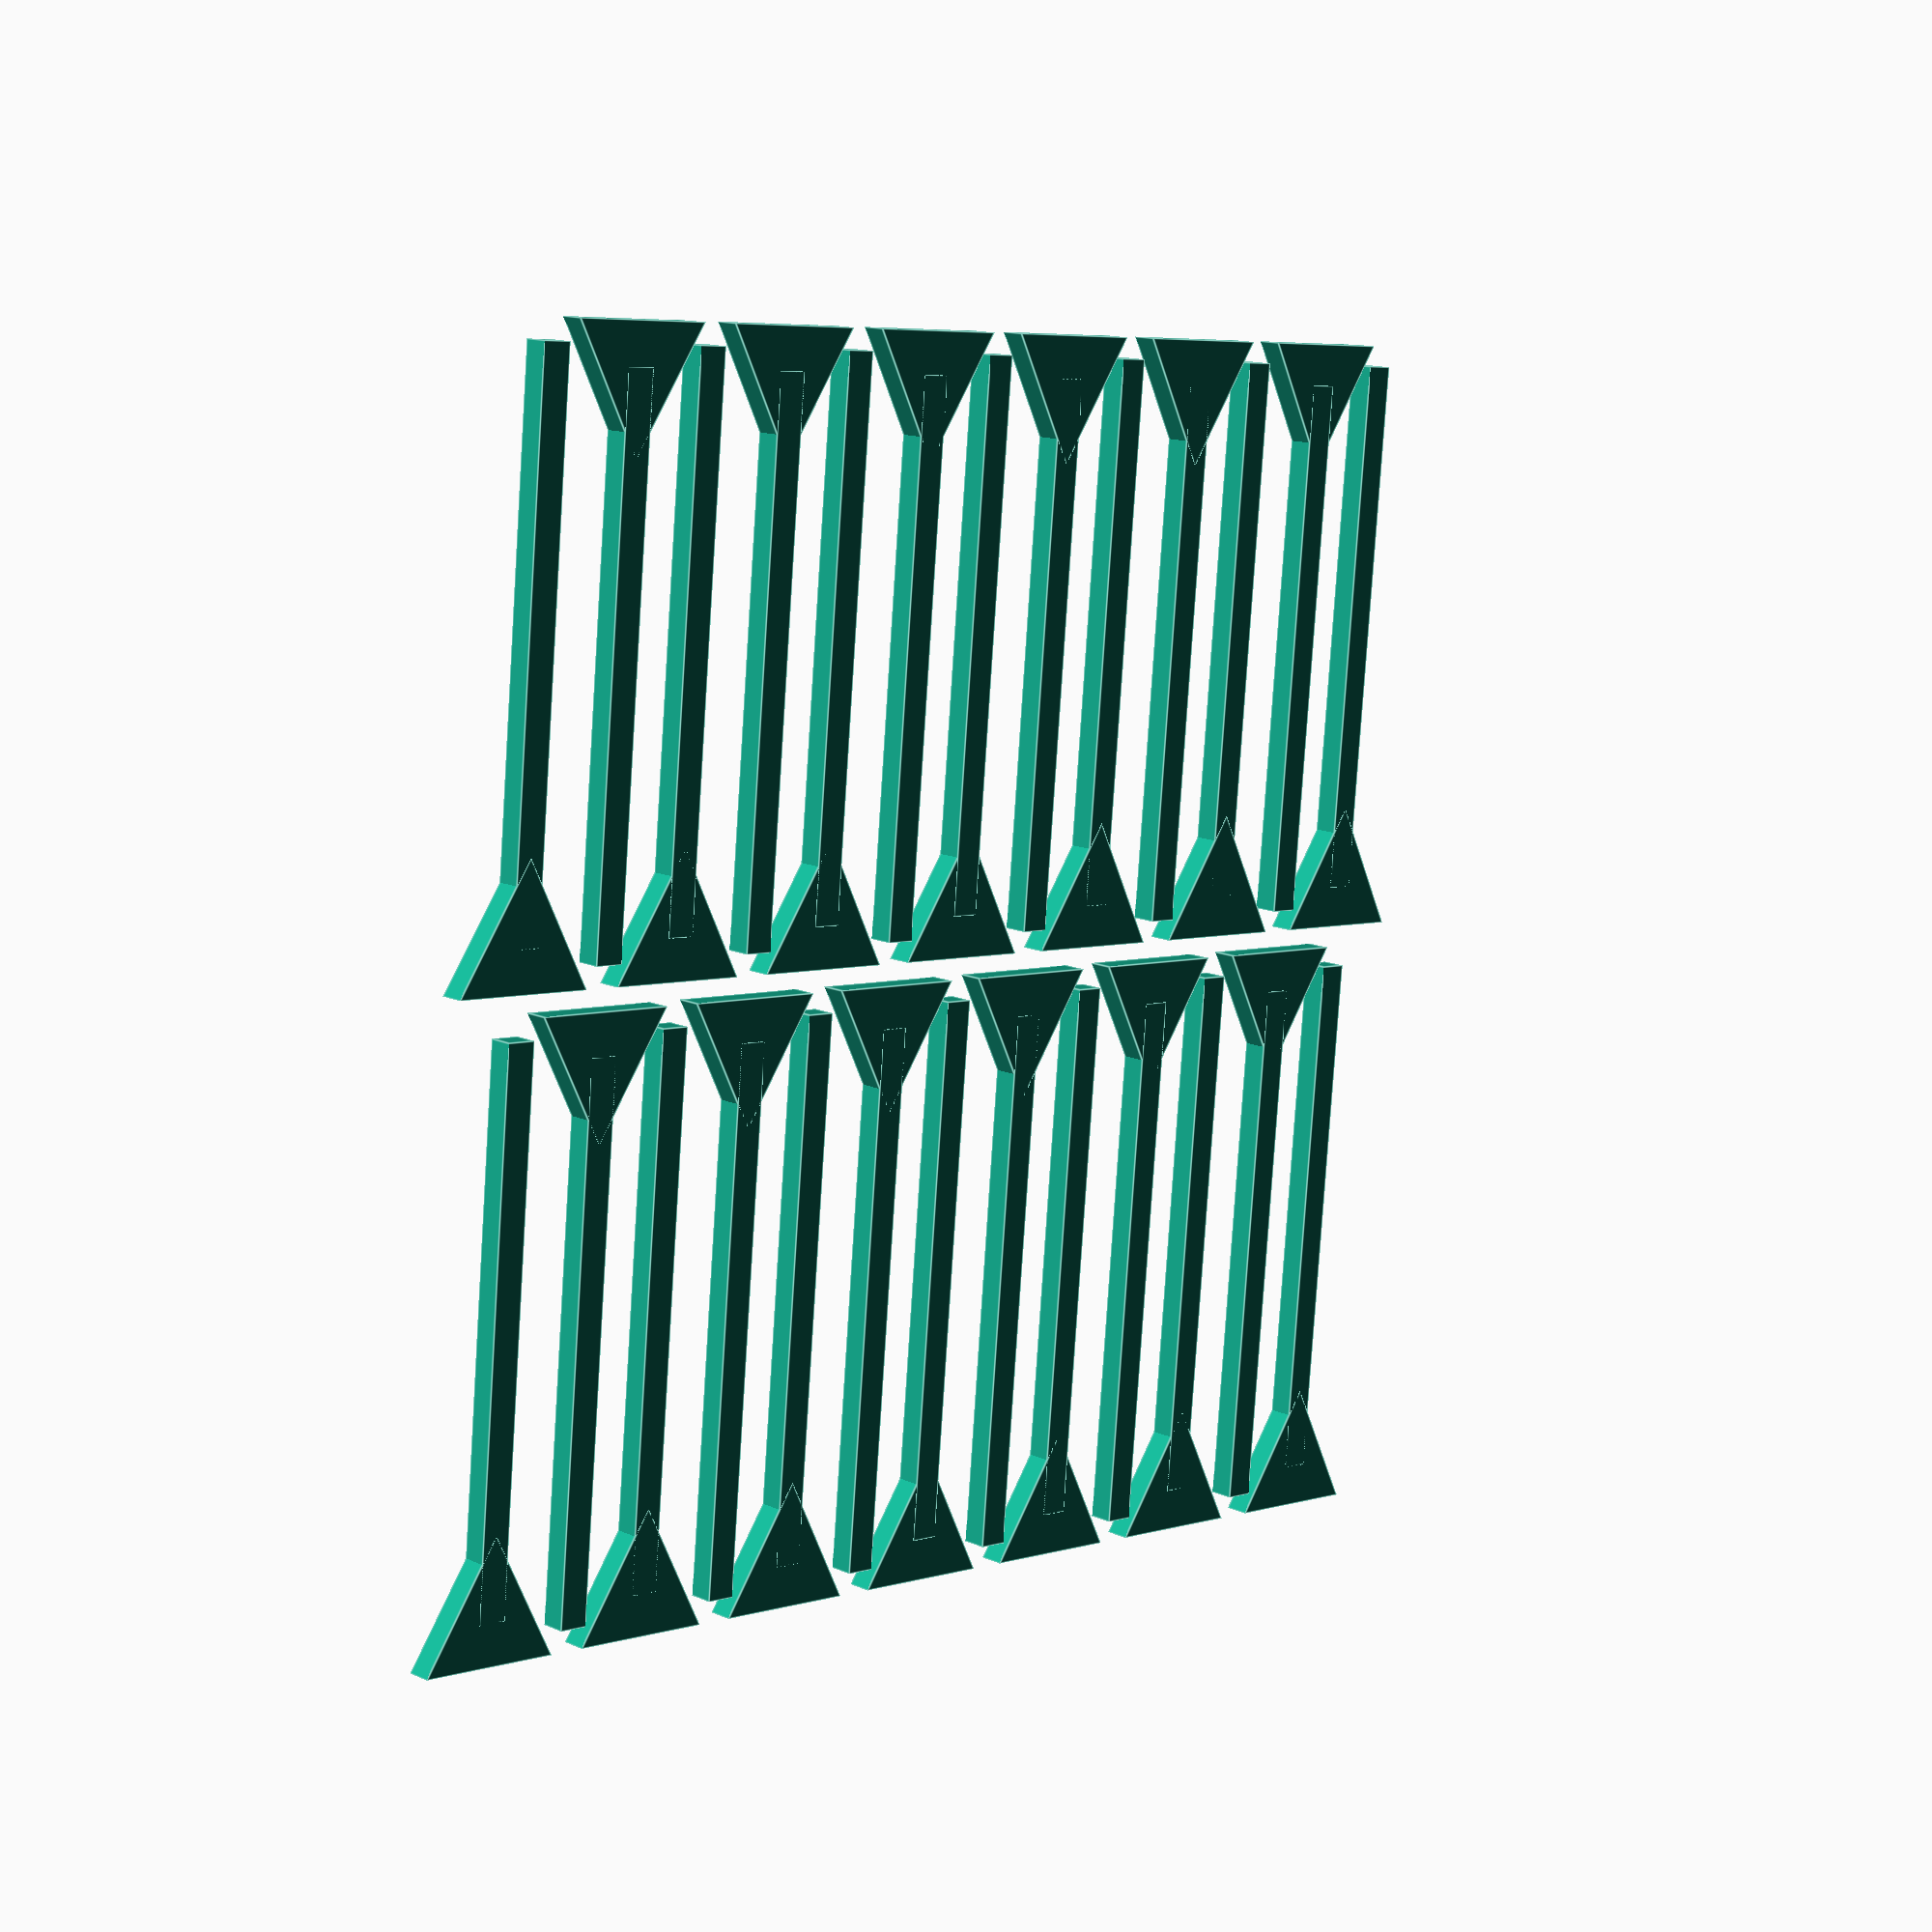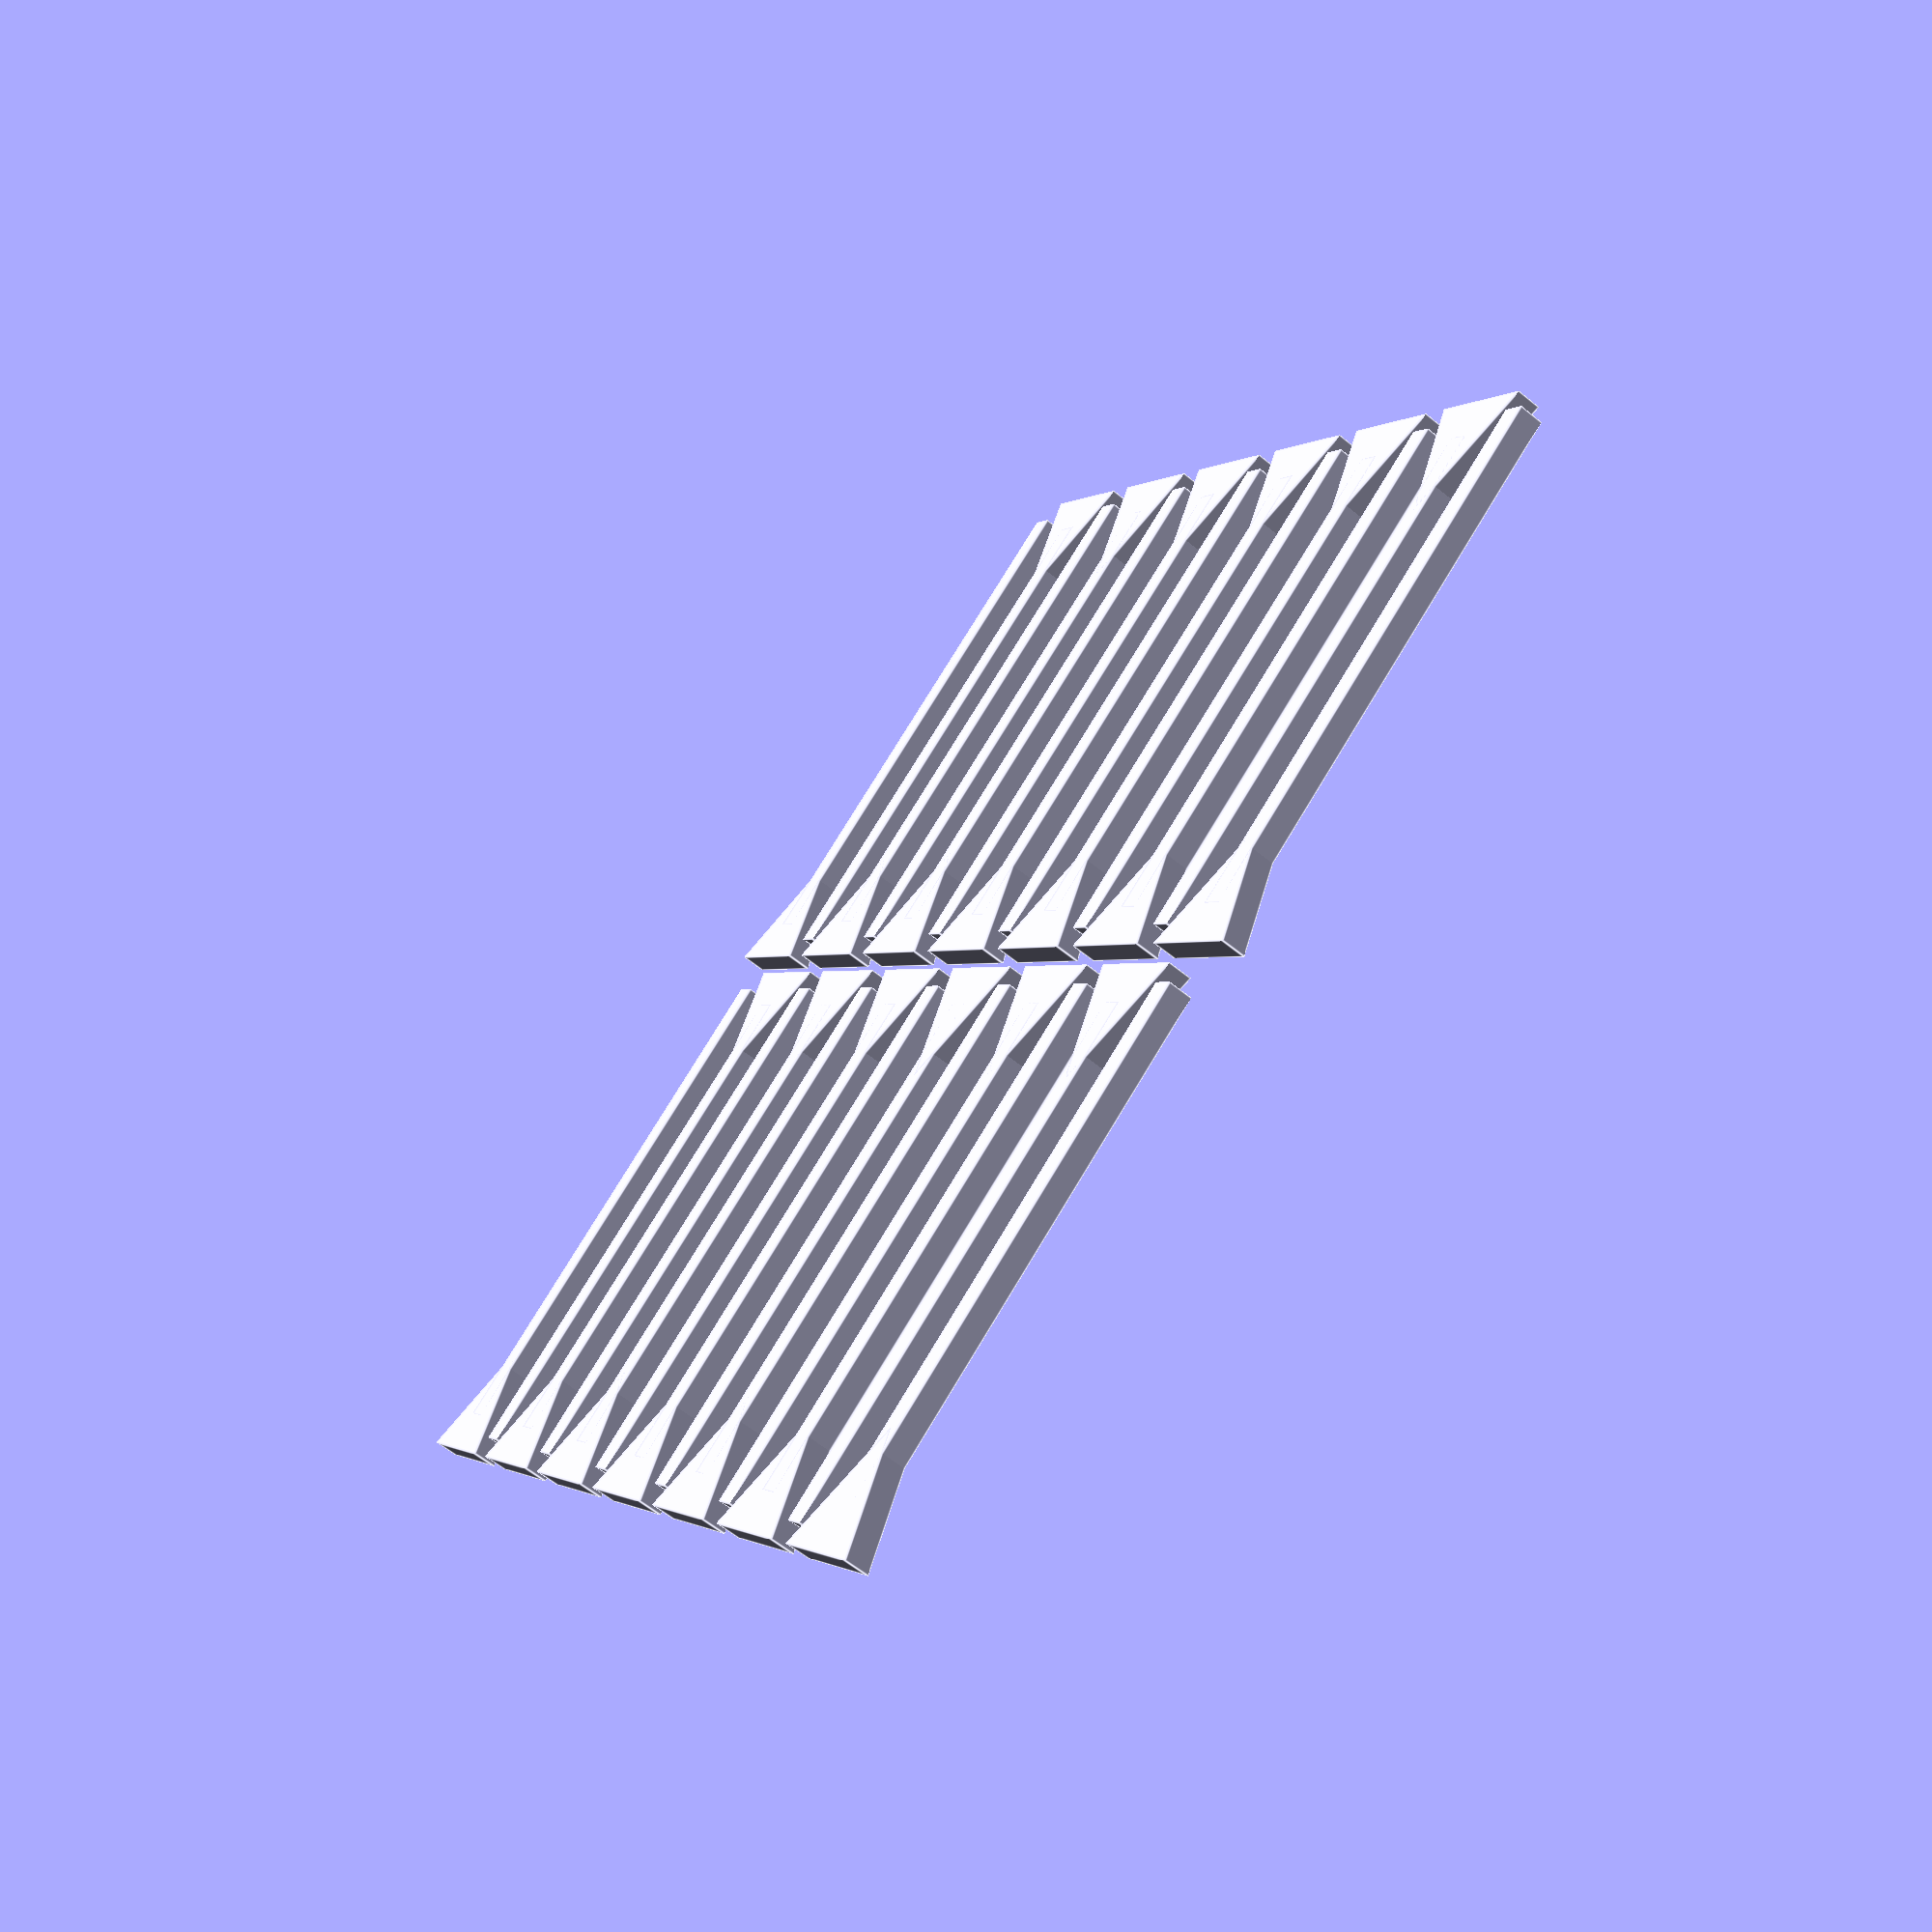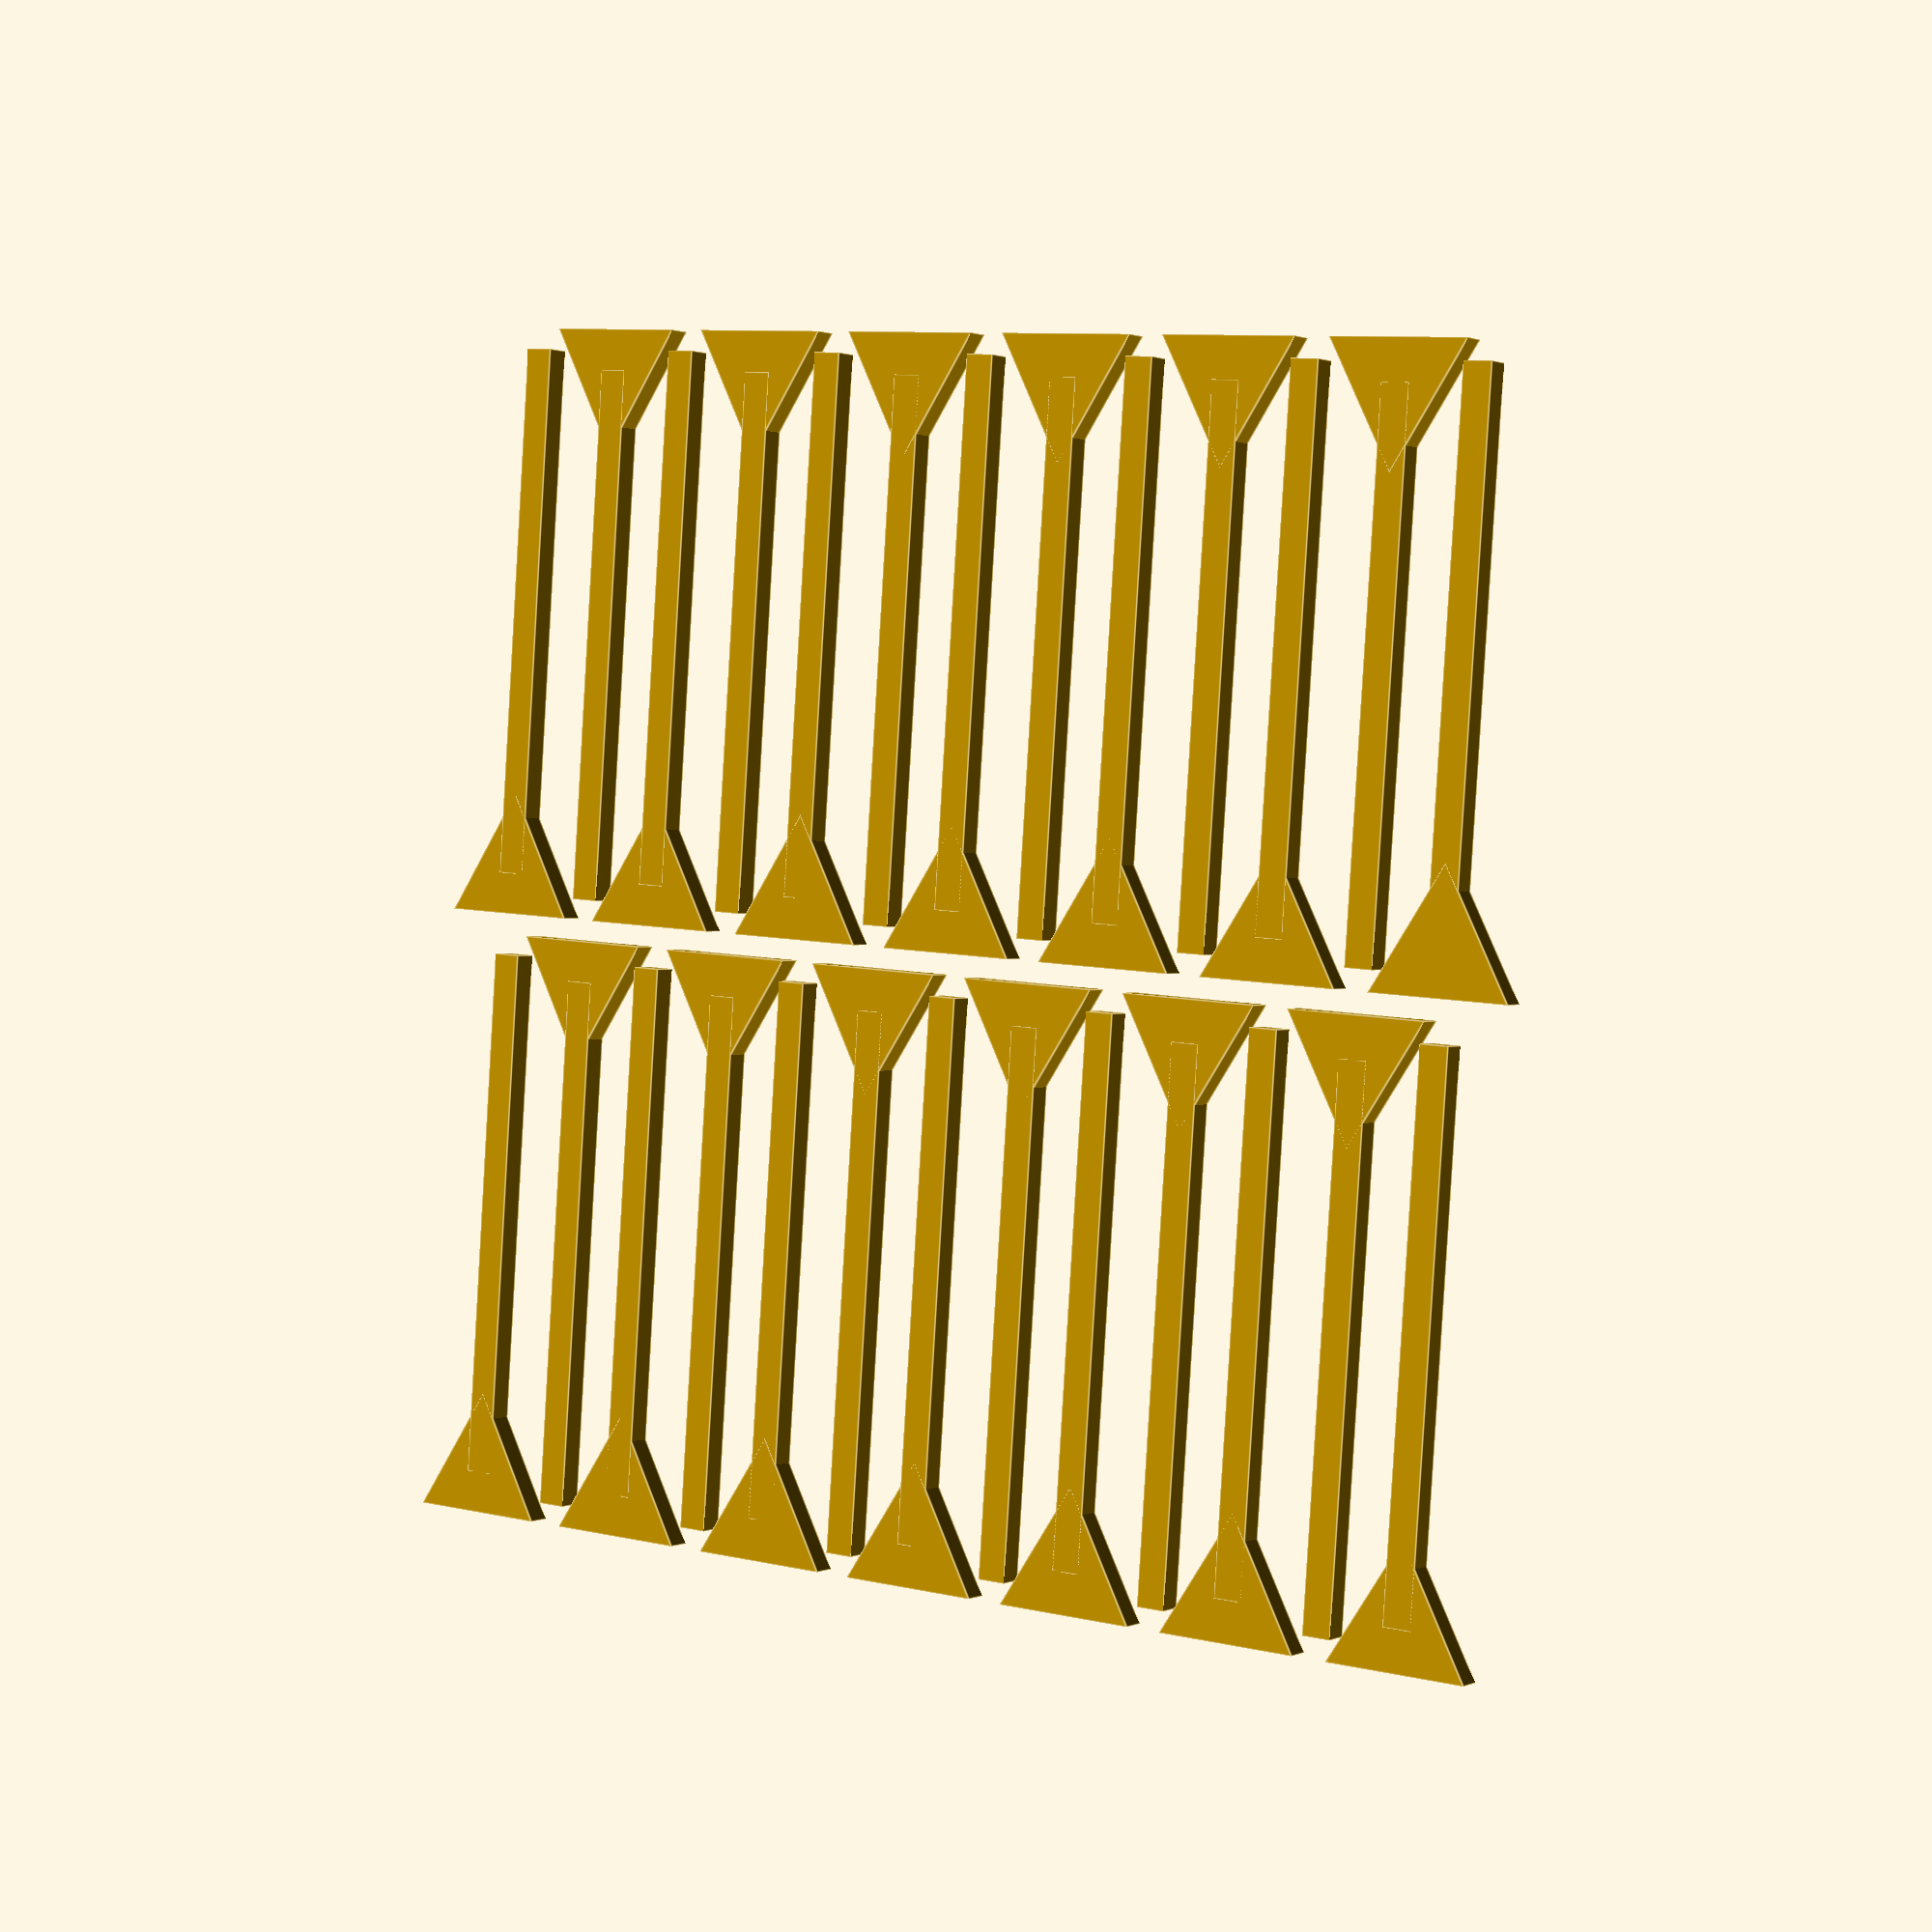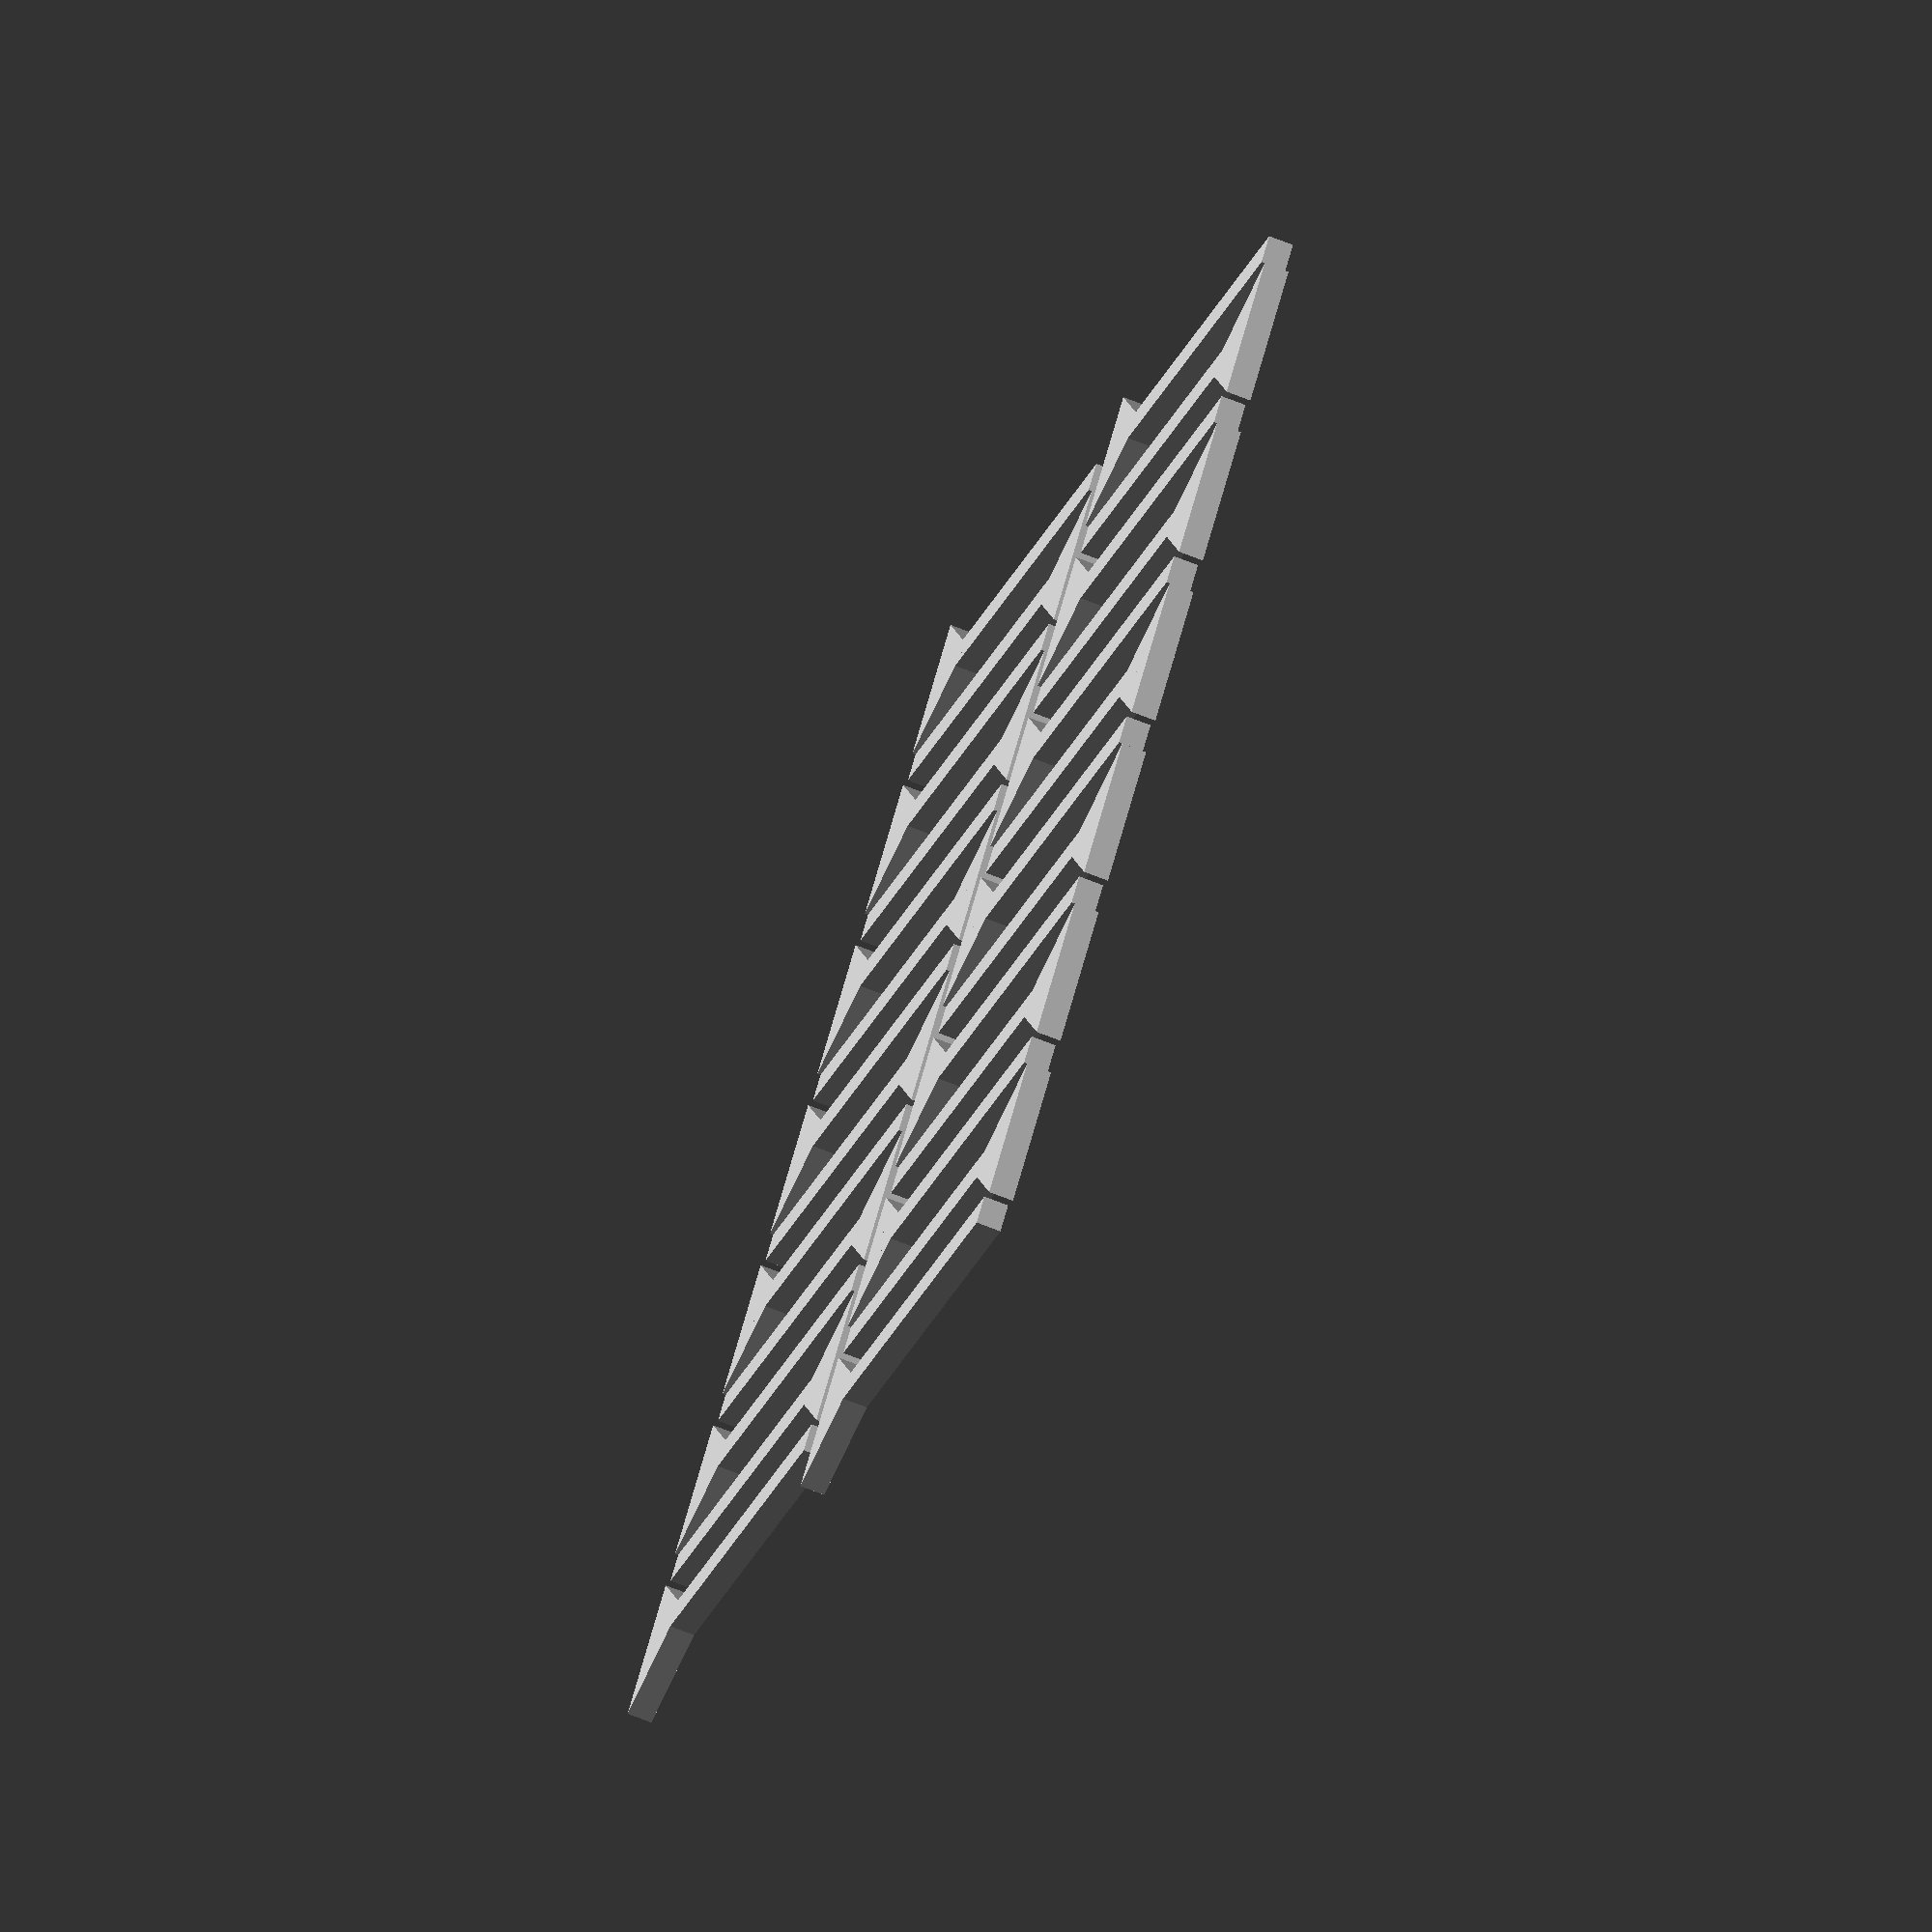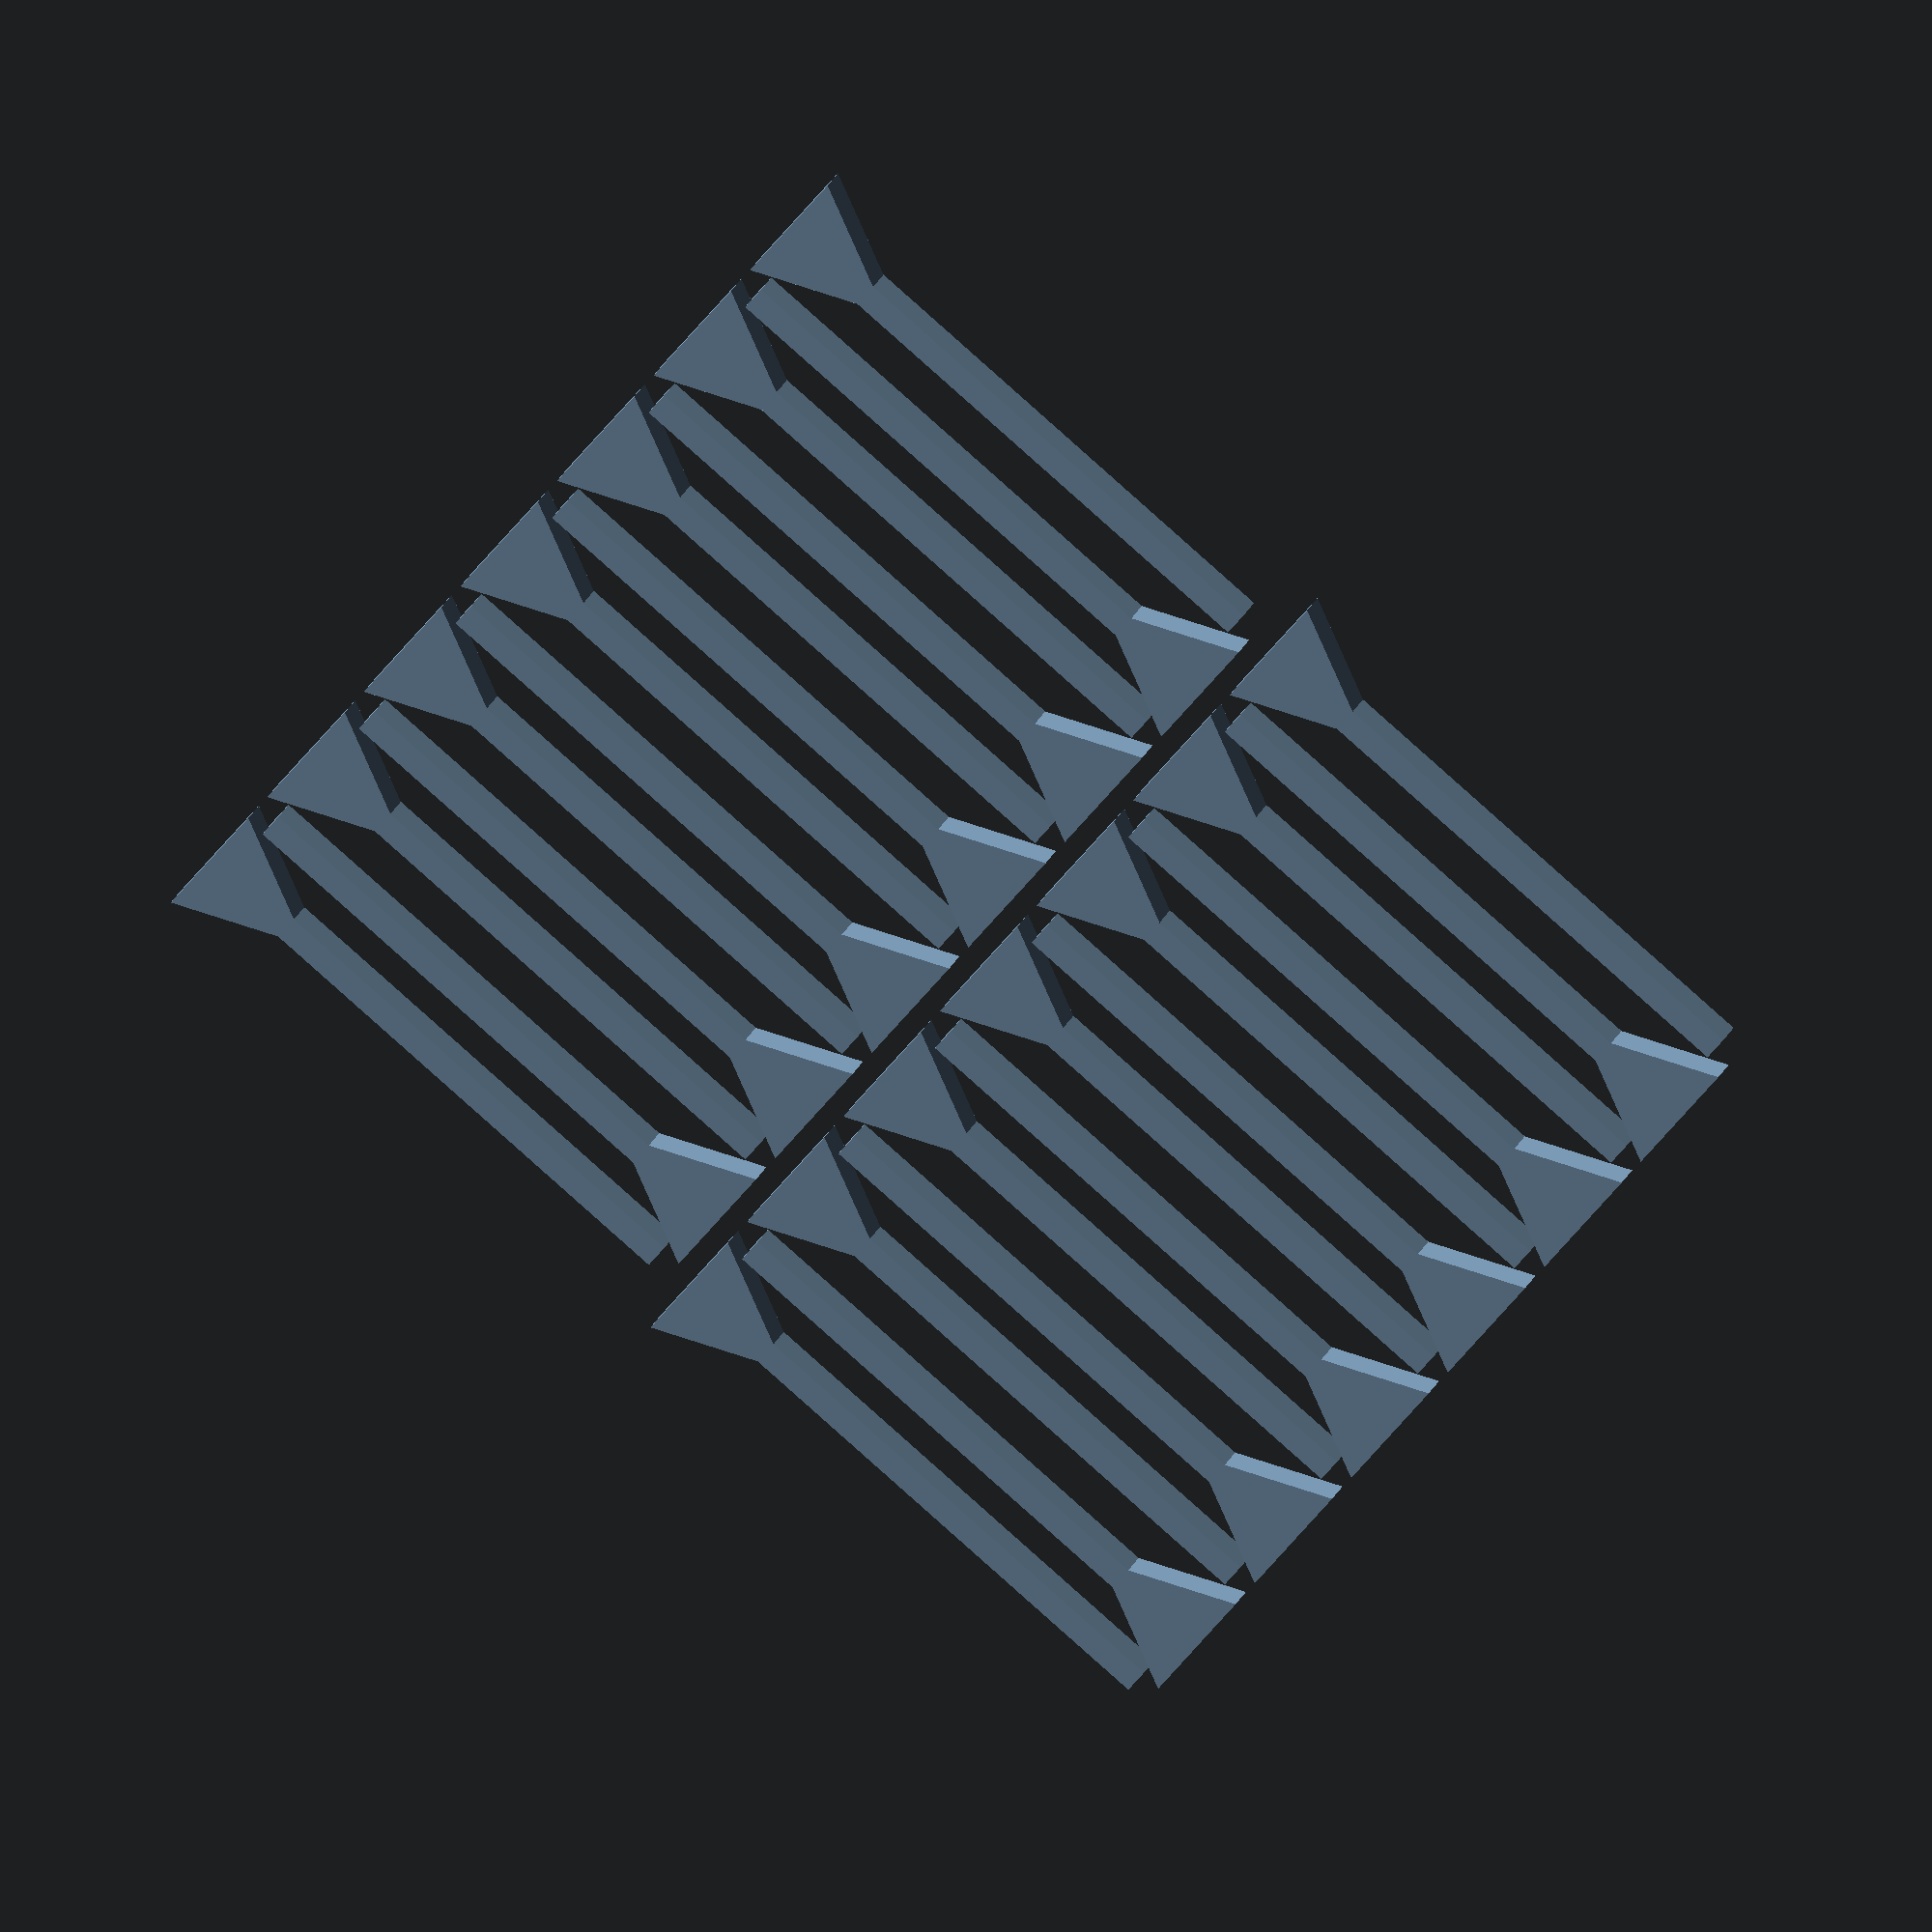
<openscad>
$bit_diam = 3.175;
$valve_r = 20;
$arm_len = 130;

module piston() {
    union() {
        translate([20,10,0]) {
            rotate([0,0,-30]) {
                cylinder(r=$valve_r, h=6, $fn=3);
            }
            translate([-7/2,0,0]) {
                cube([7,$arm_len,6]);
            }
        }
    }
}

for (iter = [0:6]) {
    translate([iter*($valve_r*2+$bit_diam),0,0]) {
        piston();
    }
}


for (iter = [1:6]) {
    translate([iter*($valve_r*2+$bit_diam)+$valve_r,$arm_len + $valve_r-5,0]) {
        rotate([0,0,180]) {
            piston();
        }
    }
}

translate([0, $valve_r+$arm_len + $bit_diam-3, 0]) {
    for (iter = [0:6]) {
        translate([iter*($valve_r*2+$bit_diam),0,0]) {
            piston();
        }
    }

    for (iter = [1:6]) {
        translate([iter*($valve_r*2+$bit_diam)+$valve_r,$arm_len + $valve_r-5,0]) {
            rotate([0,0,180]) {
                piston();
            }
        }
    }
}
</openscad>
<views>
elev=347.3 azim=5.1 roll=316.8 proj=p view=edges
elev=241.1 azim=233.6 roll=129.8 proj=p view=edges
elev=359.1 azim=4.0 roll=32.8 proj=p view=edges
elev=247.5 azim=313.7 roll=111.9 proj=o view=wireframe
elev=328.1 azim=125.0 roll=24.0 proj=o view=solid
</views>
